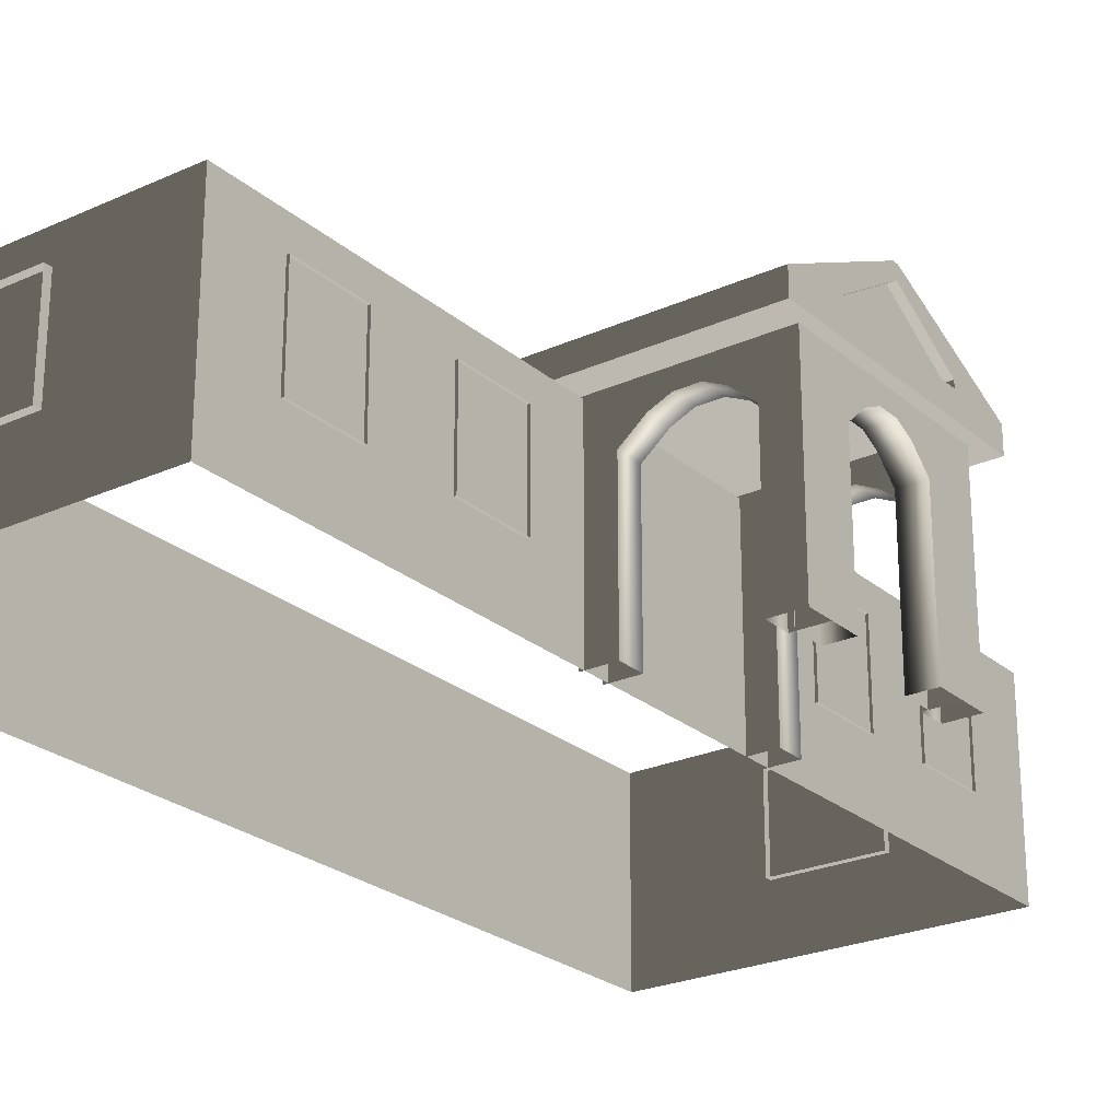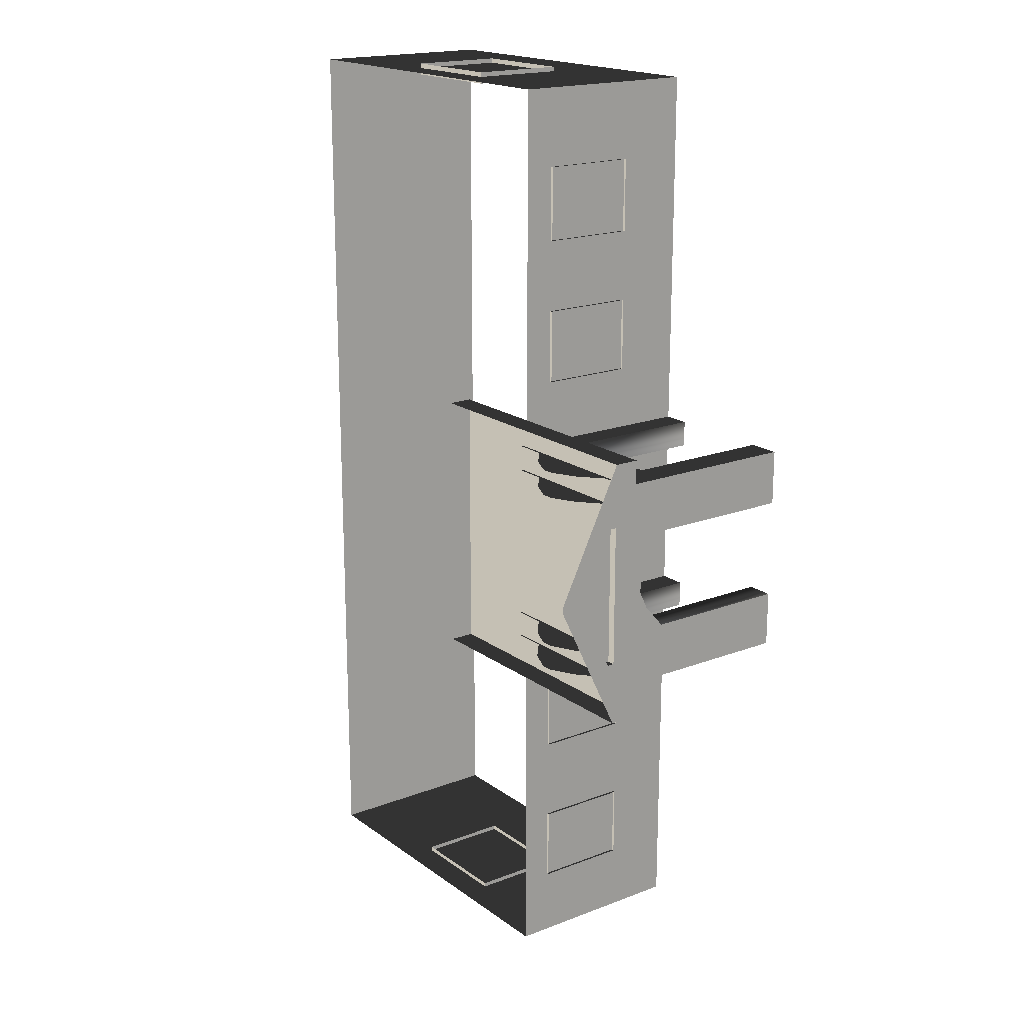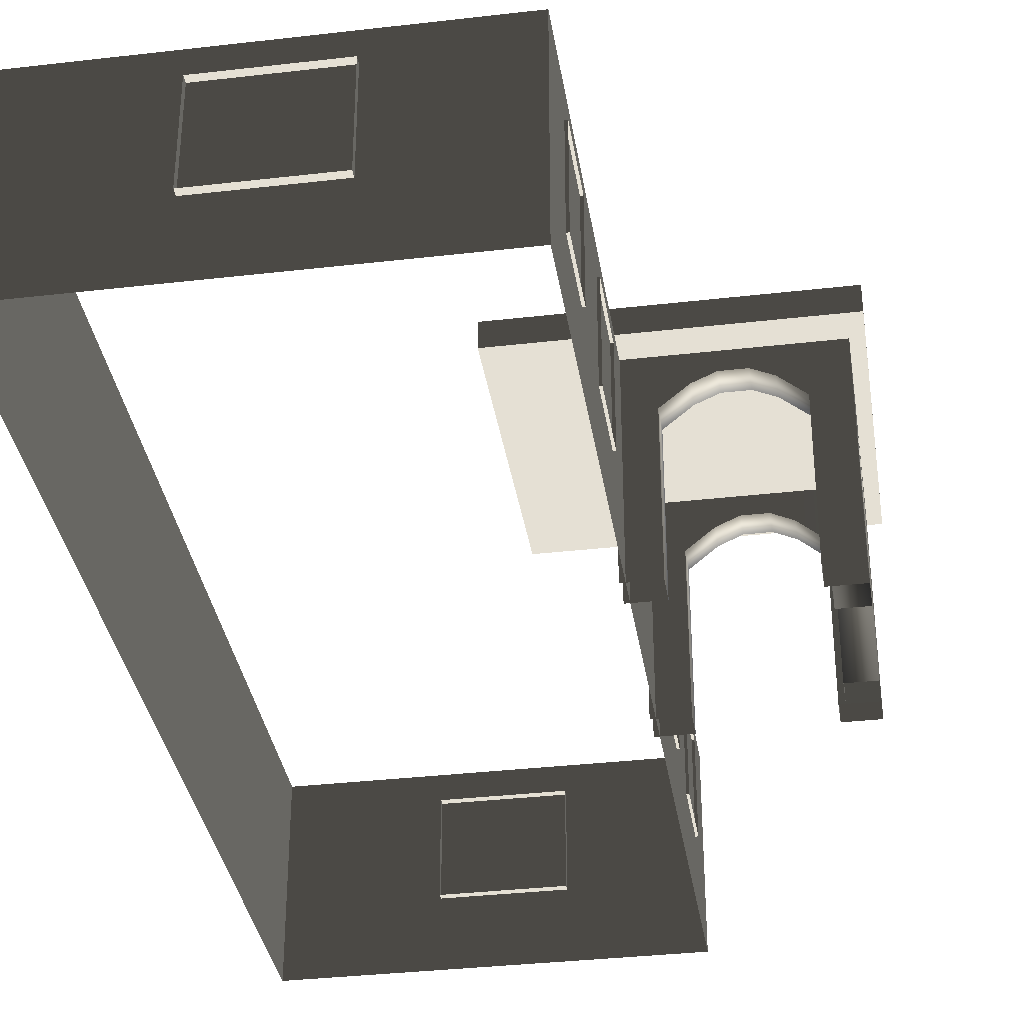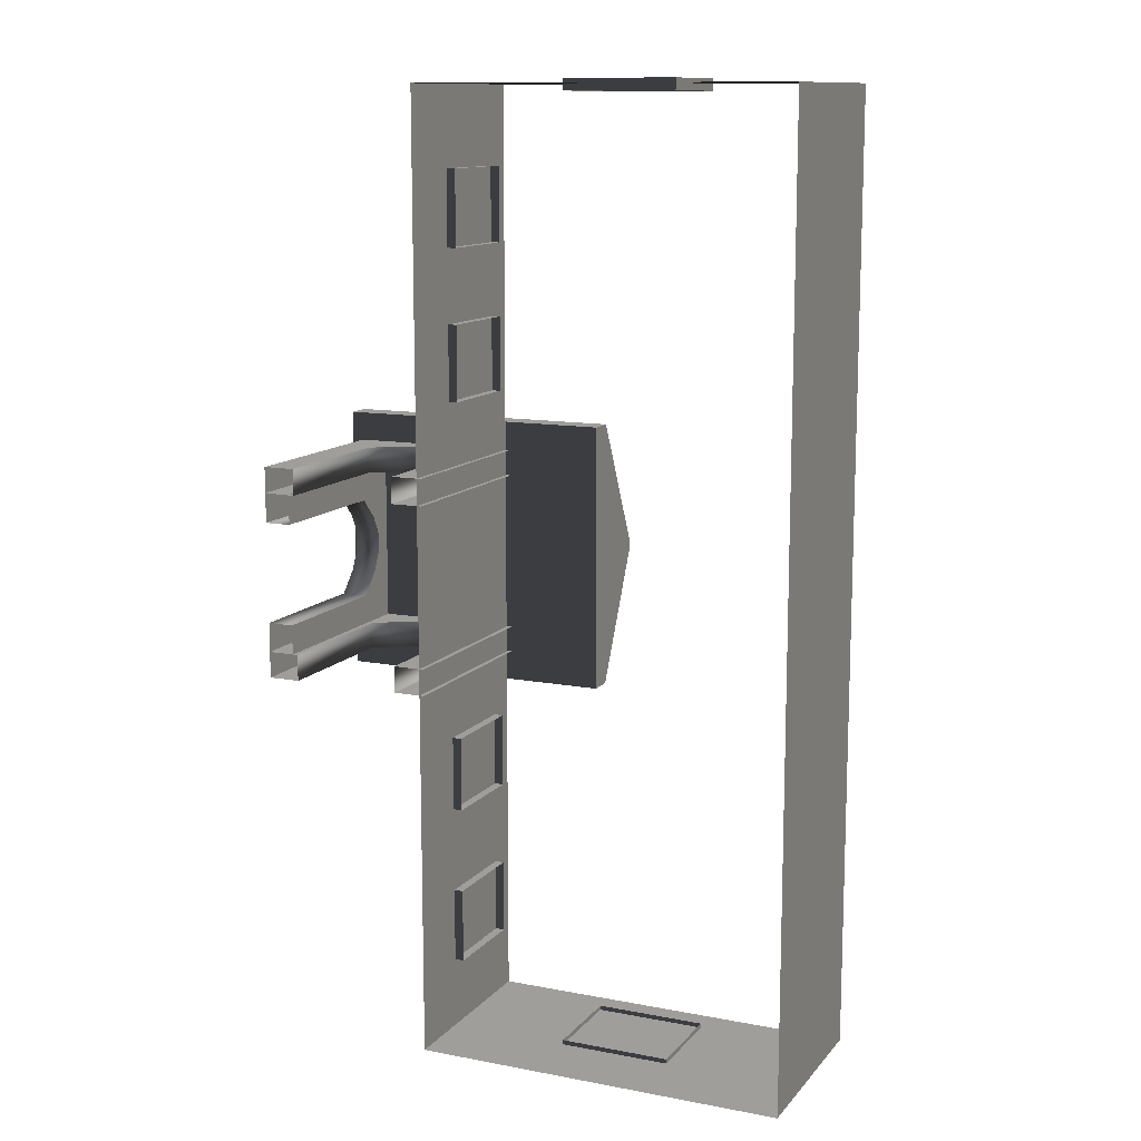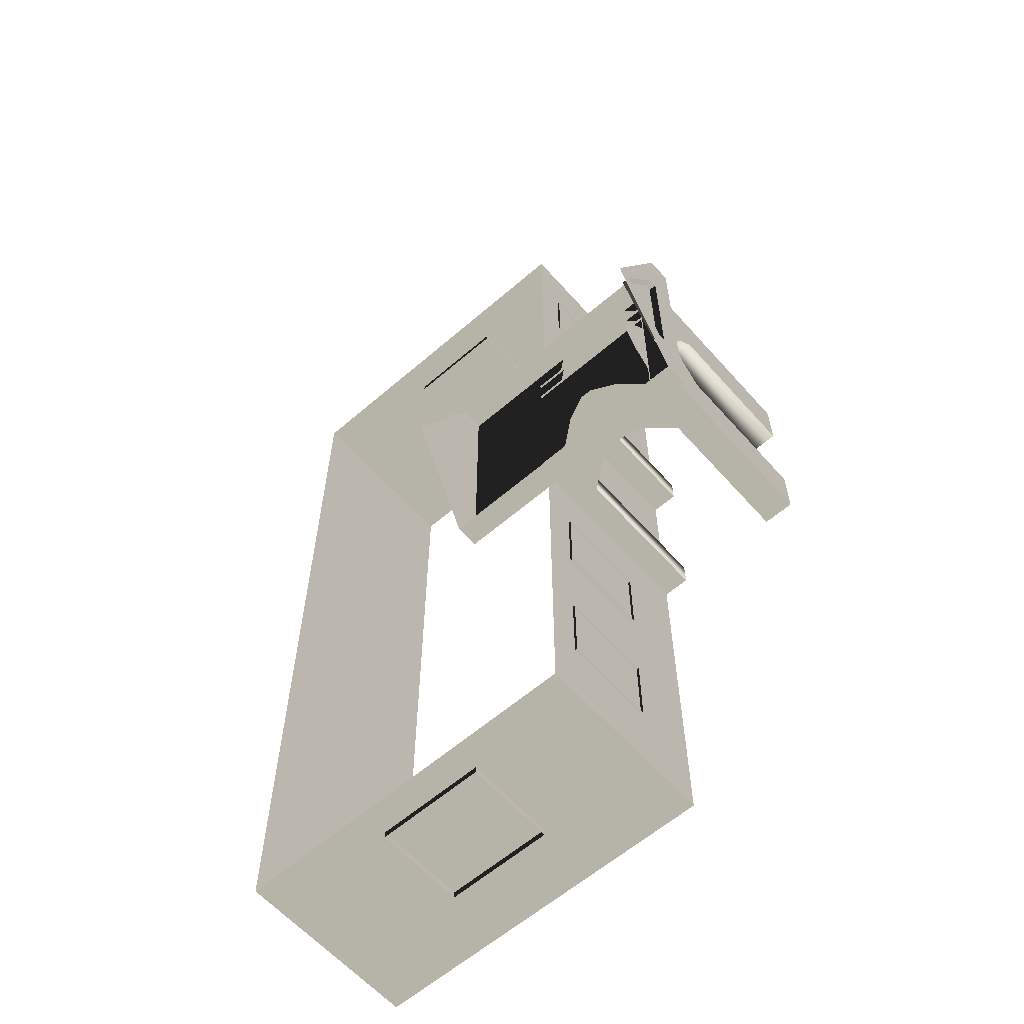
<metadata>
{"format":"obj","ext":"obj","renderer":"f3d","projection":"perspective","resolution":1024,"background":"white","views":[{"elev":-24.8,"azim":36.4,"up":"+Z"},{"elev":18.4,"azim":53.6,"up":"+Y"},{"elev":-34.9,"azim":8.8,"up":"+Z"},{"elev":12.0,"azim":-155.8,"up":"+Y"},{"elev":-60.7,"azim":41.4,"up":"+Y"}]}
</metadata>
<code>
v -6.802 -7.388 0.4622
v -6.802 -7.388 -2.561
v -6.802 7.374 -2.561
v -6.802 7.374 0.4622
v -6.802 7.374 0.4622
v -6.802 7.374 -2.561
v -0.9954 7.374 -2.561
v -0.9954 7.374 0.4622
v -0.9954 7.374 0.4622
v -0.9954 7.374 -2.561
v -0.9954 -7.388 -2.561
v -0.9954 -7.388 0.4622
v -0.9954 -7.388 0.4622
v -0.9954 -7.388 -2.561
v -6.802 -7.388 -2.561
v -6.802 -7.388 0.4622
v -2.567 2.111 0.494
v -2.567 2.111 0.8764
v -2.567 -2.125 0.8764
v -2.567 -2.125 0.494
v 1.809 2.111 0.494
v 1.809 2.111 0.8764
v -2.567 2.111 0.8764
v -2.567 2.111 0.494
v -2.567 -2.125 0.494
v -2.567 -2.125 0.8764
v 1.809 -2.125 0.8764
v 1.809 -2.125 0.494
v -2.567 2.111 0.8764
v -2.567 0.04459 1.88
v -2.567 -0.05867 1.88
v -2.567 -2.125 0.8764
v 1.809 -2.125 0.494
v 1.809 2.111 0.494
v -2.567 2.111 0.494
v -2.567 -2.125 0.494
v 1.623 -1.658 -0.2453
v 1.127 -1.658 -0.2453
v 1.127 -1.658 0.5266
v 1.623 -1.658 0.5266
v 1.623 -1.658 -2.561
v 1.127 -1.658 -2.561
v 0.7699 -1.658 0.06506
v 0.7699 -1.658 0.837
v 0.3857 -1.658 1.023
v 0.471 -1.658 0.2045
v 0.1992 -1.658 1.023
v 0.1138 -1.658 0.2045
v -0.1992 -1.658 0.8372
v -0.1992 -1.658 0.06525
v -0.5733 -1.658 0.5266
v -0.5733 -1.658 -0.2453
v -1.07 -1.658 0.5266
v -1.07 -1.658 -0.2453
v -0.5733 -1.658 -2.561
v -1.07 -1.658 -2.561
v 1.623 -1.247 -0.2453
v 1.623 -1.247 0.5266
v 1.127 -1.247 0.5266
v 1.127 -1.247 -0.2453
v 1.623 -1.247 -2.561
v 1.127 -1.247 -2.561
v 0.7699 -1.247 0.837
v 0.7699 -1.247 0.06506
v 0.471 -1.247 0.2045
v 0.3857 -1.247 1.023
v 0.1139 -1.247 0.2045
v 0.1992 -1.247 1.023
v -0.1992 -1.247 0.06525
v -0.1992 -1.247 0.8372
v -0.5733 -1.247 -0.2453
v -0.5733 -1.247 0.5266
v -1.07 -1.247 0.5266
v -1.07 -1.247 -0.2453
v -0.5734 -1.247 -2.561
v -1.07 -1.247 -2.561
v 1.623 -1.658 -0.2453
v 1.623 -1.658 0.5266
v 1.623 -1.247 0.5266
v 1.623 -1.247 -0.2453
v 1.623 -1.658 -2.561
v 1.623 -1.247 -2.561
v 1.623 -0.7858 -0.2453
v 1.623 -0.7858 0.5266
v 1.623 -0.7859 -2.561
v 1.623 -0.4384 0.06525
v 1.623 -0.4384 0.8372
v 1.623 -0.1478 0.2045
v 1.623 -0.06851 1.023
v 1.623 0.1839 0.2045
v 1.623 0.1046 1.023
v 1.623 0.4614 0.06506
v 1.623 0.4614 0.837
v 1.623 0.7928 0.5266
v 1.623 0.7928 -0.2453
v 1.623 1.257 -0.2453
v 1.623 1.257 0.5266
v 1.623 1.66 0.5298
v 1.623 1.66 -0.2429
v 1.623 1.257 -2.561
v 1.623 1.66 -2.561
v 1.623 0.7928 -2.561
v 1.623 1.257 -0.2453
v 1.127 1.249 -0.2429
v 1.127 1.249 0.5298
v 1.623 1.257 0.5266
v 1.623 1.257 -2.561
v 1.127 1.249 -2.561
v 0.7698 1.249 0.8402
v 0.7698 1.249 0.06745
v 0.3856 1.249 1.027
v 0.471 1.249 0.2069
v 0.1992 1.249 1.027
v 0.1138 1.249 0.2069
v -0.1991 1.249 0.8403
v -0.1992 1.249 0.06764
v -0.5733 1.249 0.5298
v -0.5733 1.249 -0.2429
v -1.07 1.249 0.5298
v -1.07 1.249 -0.2429
v -0.5734 1.249 -2.561
v -1.07 1.249 -2.561
v 1.623 1.66 -0.2429
v 1.623 1.66 0.5298
v 1.127 1.66 0.5298
v 1.127 1.66 -0.2429
v 1.623 1.66 -2.561
v 1.127 1.66 -2.561
v 0.7699 1.66 0.8402
v 0.7698 1.66 0.06745
v 0.471 1.66 0.2069
v 0.3857 1.66 1.027
v 0.1138 1.66 0.2069
v 0.1992 1.66 1.027
v -0.1992 1.66 0.06764
v -0.1992 1.66 0.8403
v -0.5733 1.66 -0.2429
v -0.5733 1.66 0.5298
v -1.07 1.66 0.5298
v -1.07 1.66 -0.2429
v -0.5733 1.66 -2.561
v -1.07 1.66 -2.561
v -0.5733 -1.658 -2.561
v -0.5733 -1.658 -0.2453
v -0.5733 -1.247 -0.2453
v -0.5734 -1.247 -2.561
v -0.1992 -1.247 0.06525
v -0.1992 -1.658 0.06525
v 0.1139 -1.247 0.2045
v 0.1138 -1.658 0.2045
v 0.471 -1.247 0.2045
v 0.471 -1.658 0.2045
v 0.7699 -1.247 0.06506
v 0.7699 -1.658 0.06506
v 1.127 -1.247 -0.2453
v 1.127 -1.658 -0.2453
v 1.127 -1.247 -2.561
v 1.127 -1.658 -2.561
v -0.5734 1.249 -2.561
v -0.5733 1.249 -0.2429
v -0.5733 1.66 -0.2429
v -0.5733 1.66 -2.561
v -0.1992 1.66 0.06764
v -0.1992 1.249 0.06764
v 0.1138 1.66 0.2069
v 0.1138 1.249 0.2069
v 0.471 1.66 0.2069
v 0.471 1.249 0.2069
v 0.7698 1.66 0.06745
v 0.7698 1.249 0.06745
v 1.127 1.249 -0.2429
v 1.127 1.66 -0.2429
v 1.127 1.66 -2.561
v 1.127 1.249 -2.561
v 1.211 1.257 -0.2453
v 1.211 1.257 0.5266
v 1.211 0.7928 0.5266
v 1.211 0.7928 -0.2453
v 1.211 1.257 -2.561
v 1.211 0.7928 -2.561
v 1.211 0.4614 0.837
v 1.211 0.4614 0.06506
v 1.211 0.1839 0.2045
v 1.211 0.1046 1.023
v 1.211 -0.1478 0.2045
v 1.211 -0.06851 1.023
v 1.211 -0.4384 0.06525
v 1.211 -0.4384 0.8372
v 1.211 -0.7858 -0.2453
v 1.211 -0.7858 0.5266
v 1.211 -1.262 0.5266
v 1.211 -1.262 -0.2453
v 1.211 -0.7859 -2.561
v 1.211 -1.262 -2.561
v 1.623 -0.7859 -2.561
v 1.623 -0.7858 -0.2453
v 1.211 -0.7858 -0.2453
v 1.211 -0.7859 -2.561
v 1.211 -0.4384 0.06525
v 1.623 -0.4384 0.06525
v 1.211 -0.1478 0.2045
v 1.623 -0.1478 0.2045
v 1.211 0.1839 0.2045
v 1.623 0.1839 0.2045
v 1.211 0.4614 0.06506
v 1.623 0.4614 0.06506
v 1.211 0.7928 -0.2453
v 1.623 0.7928 -0.2453
v 1.211 0.7928 -2.561
v 1.623 0.7928 -2.561
v 1.809 0.003474 1.668
v 1.684 0.003472 1.668
v 1.684 -0.01757 1.668
v 1.809 -0.01757 1.668
v 1.809 1.106 0.8778
v 1.809 2.111 0.494
v 1.809 -2.125 0.494
v 1.809 -1.12 0.8778
v 1.809 1.106 0.9851
v 1.809 2.111 0.8764
v 1.809 -2.125 0.8764
v 1.809 -1.12 0.9851
v 1.809 0.003474 1.668
v 1.809 0.04459 1.88
v 1.809 -0.05868 1.88
v 1.809 -0.01757 1.668
v 1.809 0.04459 1.88
v 1.809 0.003474 1.668
v 1.684 1.106 0.8778
v 1.684 -1.12 0.8778
v 1.684 -1.12 0.9851
v 1.684 -0.01757 1.668
v 1.684 0.003472 1.668
v 1.684 1.106 0.9851
v 1.809 1.106 0.8778
v 1.684 1.106 0.8778
v 1.684 1.106 0.9851
v 1.809 1.106 0.9851
v 1.809 1.106 0.9851
v 1.684 1.106 0.9851
v 1.684 0.003472 1.668
v 1.809 0.003474 1.668
v 1.809 -1.12 0.9851
v 1.684 -1.12 0.9851
v 1.684 -1.12 0.8778
v 1.809 -1.12 0.8778
v 1.809 -1.12 0.8778
v 1.684 -1.12 0.8778
v 1.684 1.106 0.8778
v 1.809 1.106 0.8778
v 1.809 -0.01757 1.668
v 1.684 -0.01757 1.668
v 1.684 -1.12 0.9851
v 1.809 -1.12 0.9851
v -0.957 -5.113 -0.001043
v -0.957 -6.279 -0.001042
v -1.138 -6.279 -0.001042
v -1.138 -5.113 -0.001043
v -0.957 -6.279 -0.001042
v -0.957 -6.279 -1.482
v -1.138 -6.279 -1.482
v -1.138 -6.279 -0.001042
v -0.957 -5.113 -1.482
v -0.957 -5.113 -0.001043
v -1.138 -5.113 -0.001043
v -1.138 -5.113 -1.482
v -0.957 -6.279 -1.482
v -0.957 -5.113 -1.482
v -1.138 -5.113 -1.482
v -1.138 -6.279 -1.482
v -0.957 -2.608 -0.001042
v -0.957 -3.774 -0.001042
v -1.138 -3.774 -0.001042
v -1.138 -2.608 -0.001042
v -0.957 -3.774 -0.001042
v -0.957 -3.774 -1.482
v -1.138 -3.774 -1.482
v -1.138 -3.774 -0.001042
v -0.957 -2.608 -1.482
v -0.957 -2.608 -0.001042
v -1.138 -2.608 -0.001042
v -1.138 -2.608 -1.482
v -0.957 -3.774 -1.482
v -0.957 -2.608 -1.482
v -1.138 -2.608 -1.482
v -1.138 -3.774 -1.482
v -0.9569 3.839 -0.001043
v -0.9569 2.673 -0.001043
v -1.138 2.673 -0.001043
v -1.138 3.839 -0.001043
v -0.9569 2.673 -0.001043
v -0.9569 2.673 -1.482
v -1.138 2.673 -1.482
v -1.138 2.673 -0.001043
v -0.9569 3.839 -1.482
v -0.9569 3.839 -0.001043
v -1.138 3.839 -0.001043
v -1.138 3.839 -1.482
v -0.9569 2.673 -1.482
v -0.9569 3.839 -1.482
v -1.138 3.839 -1.482
v -1.138 2.673 -1.482
v -0.957 6.148 -0.001043
v -0.957 4.981 -0.001043
v -1.138 4.981 -0.001043
v -1.138 6.148 -0.001043
v -0.957 4.981 -0.001043
v -0.957 4.981 -1.482
v -1.138 4.981 -1.482
v -1.138 4.981 -0.001043
v -0.957 6.148 -1.482
v -0.957 6.148 -0.001043
v -1.138 6.148 -0.001043
v -1.138 6.148 -1.482
v -0.957 4.981 -1.482
v -0.957 6.148 -1.482
v -1.138 6.148 -1.482
v -1.138 4.981 -1.482
v -4.046 -7.499 -0.001042
v -4.629 -7.499 -0.001042
v -4.629 -7.319 -0.001042
v -4.046 -7.319 -0.001042
v -3.463 -7.499 -0.001042
v -3.463 -7.319 -0.001042
v -4.629 -7.499 -0.001042
v -4.629 -7.499 -1.482
v -4.629 -7.319 -1.482
v -4.629 -7.319 -0.001042
v -4.046 -7.499 -1.482
v -3.463 -7.499 -1.482
v -3.463 -7.319 -1.482
v -4.046 -7.319 -1.482
v -4.629 -7.499 -1.482
v -4.629 -7.319 -1.482
v -2.88 -7.499 -1.482
v -2.88 -7.499 -0.001042
v -2.88 -7.319 -0.001042
v -2.88 -7.319 -1.482
v -3.463 -7.499 -1.482
v -2.88 -7.499 -1.482
v -2.88 -7.319 -1.482
v -3.463 -7.319 -1.482
v -2.88 -7.499 -0.001042
v -3.463 -7.499 -0.001042
v -3.463 -7.319 -0.001042
v -2.88 -7.319 -0.001042
v -3.463 7.447 -0.001043
v -2.88 7.447 -0.001043
v -2.88 7.266 -0.001043
v -3.463 7.266 -0.001043
v -4.046 7.447 -0.001043
v -4.046 7.266 -0.001043
v -2.88 7.447 -0.001043
v -2.88 7.447 -1.482
v -2.88 7.266 -1.482
v -2.88 7.266 -0.001043
v -3.463 7.447 -1.482
v -4.046 7.447 -1.482
v -4.046 7.266 -1.482
v -3.463 7.266 -1.482
v -2.88 7.447 -1.482
v -2.88 7.266 -1.482
v -4.629 7.447 -1.482
v -4.629 7.447 -0.001043
v -4.629 7.266 -0.001043
v -4.629 7.266 -1.482
v -4.046 7.447 -1.482
v -4.629 7.447 -1.482
v -4.629 7.266 -1.482
v -4.046 7.266 -1.482
v -4.629 7.447 -0.001043
v -4.046 7.447 -0.001043
v -4.046 7.266 -0.001043
v -4.629 7.266 -0.001043
g Building.030_35570_324
f 1 3 2
f 1 4 3
f 5 7 6
f 5 8 7
f 9 11 10
f 9 12 11
f 13 15 14
f 13 16 15
f 17 19 18
f 17 20 19
f 21 23 22
f 21 24 23
f 25 27 26
f 25 28 27
f 29 31 30
f 29 32 31
f 33 35 34
f 33 36 35
f 37 39 38
f 37 40 39
f 41 37 38
f 41 38 42
f 43 38 39
f 43 39 44
f 45 43 44
f 45 46 43
f 47 46 45
f 47 48 46
f 49 48 47
f 49 50 48
f 51 50 49
f 51 52 50
f 52 51 53
f 52 53 54
f 55 52 54
f 55 54 56
f 57 59 58
f 57 60 59
f 61 60 57
f 61 62 60
f 60 63 59
f 60 64 63
f 65 63 64
f 65 66 63
f 67 66 65
f 67 68 66
f 69 68 67
f 69 70 68
f 71 70 69
f 71 72 70
f 71 73 72
f 71 74 73
f 75 74 71
f 75 76 74
f 77 79 78
f 77 80 79
f 81 80 77
f 81 82 80
f 83 79 80
f 83 84 79
f 85 80 82
f 85 83 80
f 84 83 86
f 84 86 87
f 87 86 88
f 87 88 89
f 89 88 90
f 89 90 91
f 91 90 92
f 91 92 93
f 92 94 93
f 92 95 94
f 96 94 95
f 96 97 94
f 96 98 97
f 96 99 98
f 100 99 96
f 100 96 95
f 100 101 99
f 100 95 102
f 103 105 104
f 103 106 105
f 107 103 104
f 107 104 108
f 104 105 109
f 104 109 110
f 111 110 109
f 111 112 110
f 113 112 111
f 113 114 112
f 115 114 113
f 115 116 114
f 117 116 115
f 117 118 116
f 118 117 119
f 118 119 120
f 121 118 120
f 121 120 122
f 123 125 124
f 123 126 125
f 127 126 123
f 127 128 126
f 126 129 125
f 126 130 129
f 131 129 130
f 131 132 129
f 133 132 131
f 133 134 132
f 135 134 133
f 135 136 134
f 137 136 135
f 137 138 136
f 137 139 138
f 137 140 139
f 141 140 137
f 141 142 140
f 143 145 144
f 143 146 145
f 144 145 147
f 144 147 148
f 148 147 149
f 148 149 150
f 150 149 151
f 150 151 152
f 152 151 153
f 152 153 154
f 154 153 155
f 154 155 156
f 156 155 157
f 156 157 158
f 159 161 160
f 159 162 161
f 160 161 163
f 160 163 164
f 164 163 165
f 164 165 166
f 166 165 167
f 166 167 168
f 168 167 169
f 168 169 170
f 171 170 169
f 171 169 172
f 171 172 173
f 171 173 174
f 175 177 176
f 175 178 177
f 179 178 175
f 179 180 178
f 178 181 177
f 178 182 181
f 183 181 182
f 183 184 181
f 185 184 183
f 185 186 184
f 187 186 185
f 187 188 186
f 189 188 187
f 189 190 188
f 189 191 190
f 189 192 191
f 193 192 189
f 193 194 192
f 195 197 196
f 195 198 197
f 196 197 199
f 196 199 200
f 200 199 201
f 200 201 202
f 202 201 203
f 202 203 204
f 204 203 205
f 204 205 206
f 206 205 207
f 206 207 208
f 208 207 209
f 208 209 210
f 211 213 212
f 211 214 213
f 215 217 216
f 215 218 217
f 219 215 216
f 219 216 220
f 218 221 217
f 218 222 221
f 223 219 220
f 223 220 224
f 222 225 221
f 222 226 225
f 226 227 225
f 226 228 227
f 229 231 230
f 231 229 232
f 232 229 233
f 233 229 234
f 235 237 236
f 235 238 237
f 239 241 240
f 239 242 241
f 243 245 244
f 243 246 245
f 247 249 248
f 247 250 249
f 251 253 252
f 251 254 253
f 255 257 256
f 255 258 257
f 259 261 260
f 259 262 261
f 263 265 264
f 263 266 265
f 267 269 268
f 267 270 269
f 271 273 272
f 271 274 273
f 275 277 276
f 275 278 277
f 279 281 280
f 279 282 281
f 283 285 284
f 283 286 285
f 287 289 288
f 287 290 289
f 291 293 292
f 291 294 293
f 295 297 296
f 295 298 297
f 299 301 300
f 299 302 301
f 303 305 304
f 303 306 305
f 307 309 308
f 307 310 309
f 311 313 312
f 311 314 313
f 315 317 316
f 315 318 317
f 319 321 320
f 319 322 321
f 323 322 319
f 323 324 322
f 325 327 326
f 325 328 327
f 329 331 330
f 329 332 331
f 333 332 329
f 333 334 332
f 335 337 336
f 335 338 337
f 339 341 340
f 339 342 341
f 343 345 344
f 343 346 345
f 347 349 348
f 347 350 349
f 351 350 347
f 351 352 350
f 353 355 354
f 353 356 355
f 357 359 358
f 357 360 359
f 361 360 357
f 361 362 360
f 363 365 364
f 363 366 365
f 367 369 368
f 367 370 369
f 371 373 372
f 371 374 373

</code>
